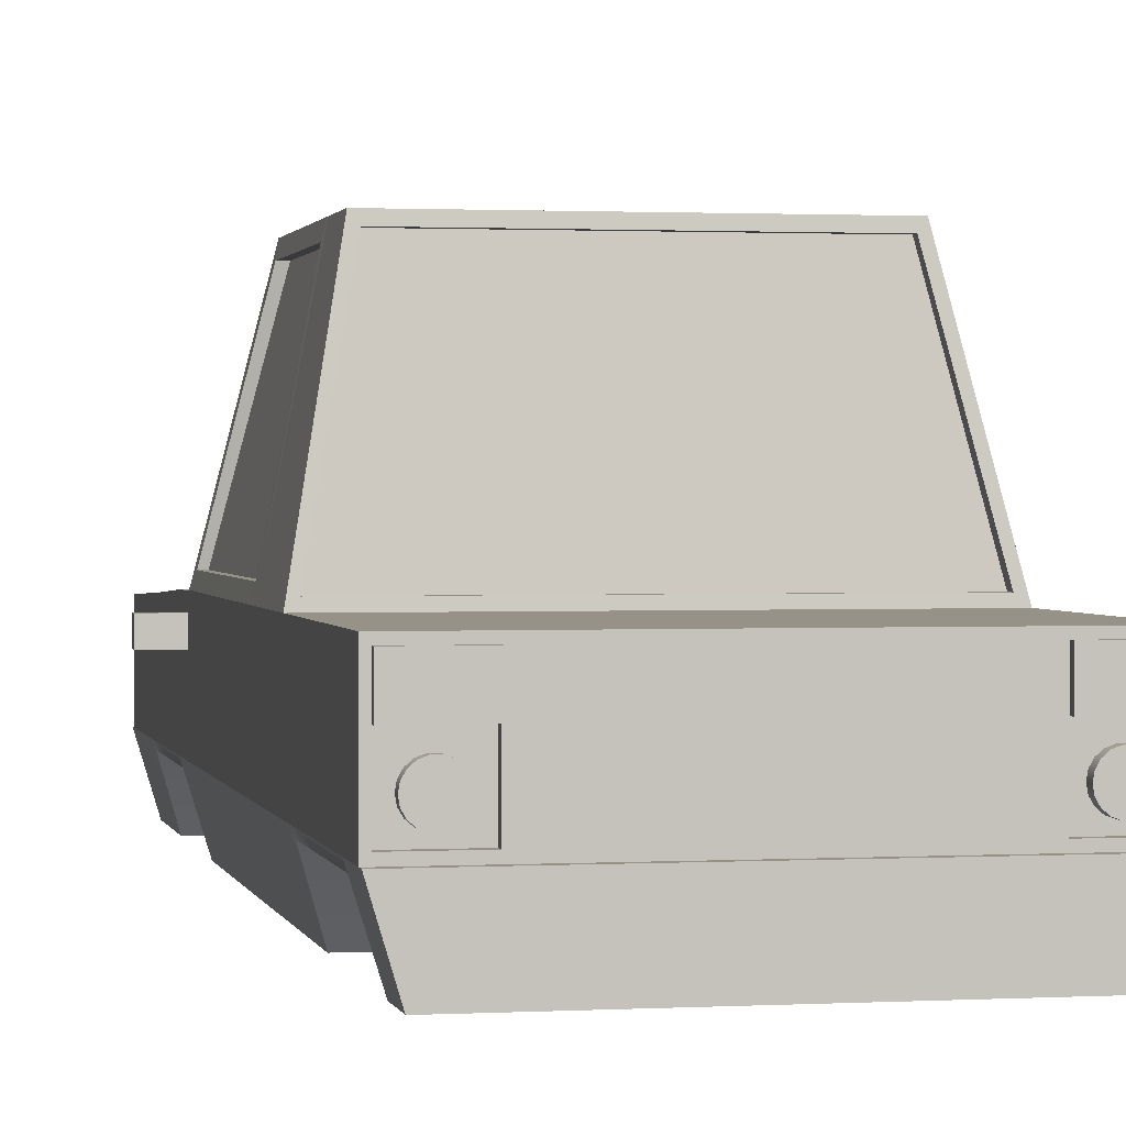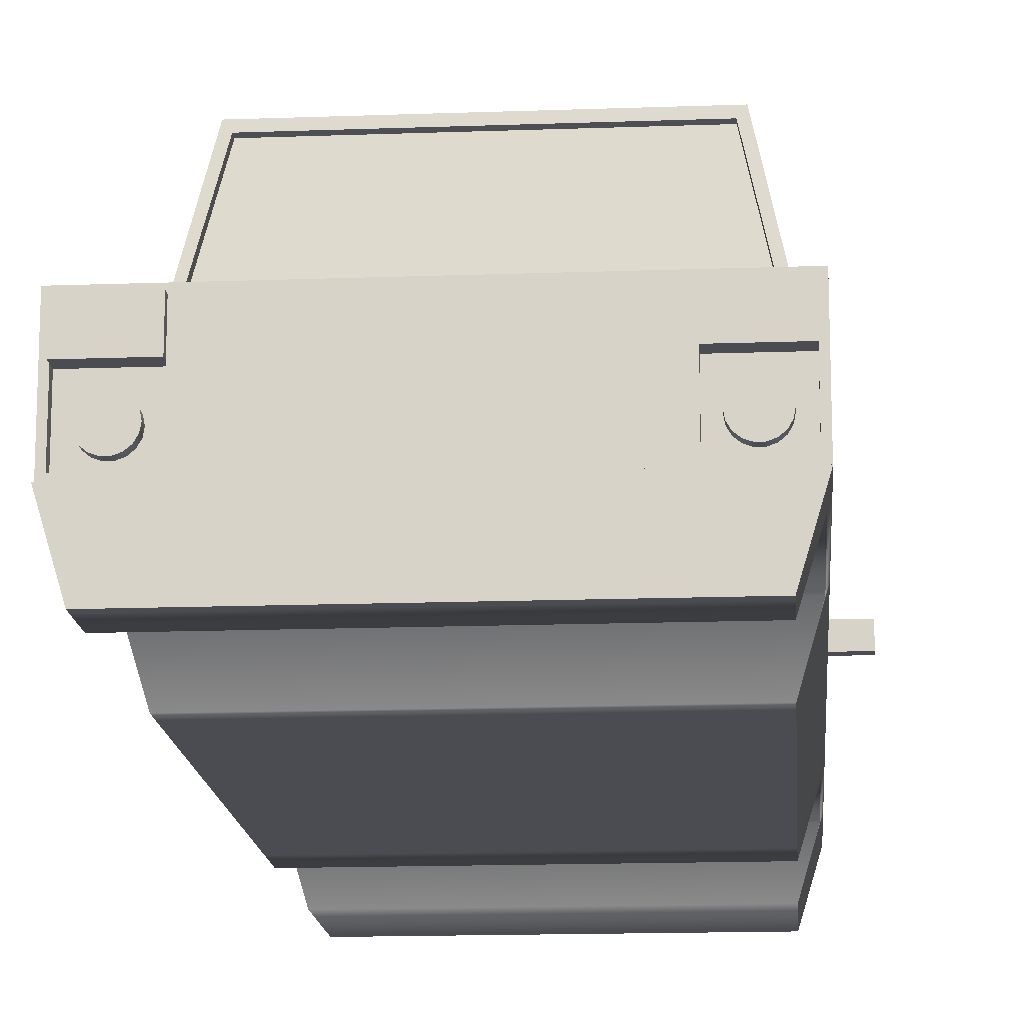
<metadata>
{"format":"obj","ext":"obj","renderer":"f3d","projection":"perspective","resolution":1024,"background":"white","views":[{"elev":1.2,"azim":168.3,"up":"+Y"},{"elev":-15.5,"azim":-175.6,"up":"+Y"}]}
</metadata>
<code>
v  -7.675 4.606 -24.12
v  -7.732 4.932 -24.12
v  -7.898 5.219 -24.12
v  -8.151 5.431 -24.12
v  -8.462 5.545 -24.12
v  -8.793 5.545 -24.12
v  -9.104 5.431 -24.12
v  -9.358 5.219 -24.12
v  -9.523 4.932 -24.12
v  -9.581 4.606 -24.12
v  -9.523 4.28 -24.12
v  -9.358 3.993 -24.12
v  -9.104 3.78 -24.12
v  -8.793 3.667 -24.12
v  -8.462 3.667 -24.12
v  -8.151 3.78 -24.12
v  -7.898 3.993 -24.12
v  -7.732 4.28 -24.12
v  -7.675 4.606 -23.05
v  -7.732 4.932 -23.05
v  -7.898 5.219 -23.05
v  -8.151 5.431 -23.05
v  -8.462 5.545 -23.05
v  -8.793 5.545 -23.05
v  -9.104 5.431 -23.05
v  -9.358 5.219 -23.05
v  -9.523 4.932 -23.05
v  -9.581 4.606 -23.05
v  -9.523 4.28 -23.05
v  -9.358 3.993 -23.05
v  -9.104 3.78 -23.05
v  -8.793 3.667 -23.05
v  -8.462 3.667 -23.05
v  -8.151 3.78 -23.05
v  -7.898 3.993 -23.05
v  -7.732 4.28 -23.05
v  -9.469 -0.5825 -24.1
v  -9.469 -0.5825 30.06
v  9.469 -0.5825 -24.1
v  9.469 -0.5825 30.06
v  -10.51 2.894 30.06
v  10.51 2.894 30.06
v  -10.51 7.838 30.06
v  10.51 7.838 30.06
v  9.469 -0.5825 -10.86
v  9.469 -0.5825 11.87
v  -9.469 -0.5825 11.87
v  -9.469 -0.5825 -10.86
v  -10.51 2.894 -10.86
v  -10.51 2.894 11.87
v  10.51 2.894 11.87
v  10.51 2.894 -10.86
v  -10.51 8.473 -10.86
v  -10.51 8.473 11.87
v  10.51 8.473 11.87
v  10.51 8.473 -10.86
v  -8.344 19.55 -7.985
v  -8.344 19.55 6.153
v  8.342 19.55 6.153
v  8.342 19.55 -7.985
v  9.469 -0.5825 -4.511
v  -9.469 -0.5825 -4.511
v  -10.51 2.894 -4.511
v  10.51 2.894 -4.511
v  -10.51 8.473 -4.511
v  10.51 8.473 -4.511
v  -8.344 19.55 -4.511
v  8.342 19.55 -4.511
v  10.38 9.149 10.81
v  10.38 9.149 -3.948
v  8.49 18.83 -3.948
v  8.49 18.83 5.801
v  -10.39 9.149 10.81
v  -8.485 18.83 5.801
v  -8.485 18.83 -3.948
v  -10.39 9.149 -3.948
v  -9.85 9.18 11.51
v  9.862 9.18 11.51
v  7.784 18.85 6.518
v  -7.816 18.85 6.518
v  -9.85 9.177 11.02
v  9.862 9.177 11.02
v  7.784 18.84 6.026
v  -7.816 18.84 6.026
v  10 9.149 10.81
v  10 9.149 -3.948
v  8.031 18.83 -3.948
v  8.031 18.83 5.801
v  -10.04 9.149 10.81
v  -8.032 18.83 5.801
v  -8.032 18.83 -3.948
v  -10.04 9.149 -3.948
v  -10.17 3.368 30.06
v  10.17 3.368 30.06
v  10.17 7.392 30.06
v  -10.17 7.392 30.06
v  -9.469 -0.5825 30.79
v  9.469 -0.5825 30.79
v  10.51 2.894 30.79
v  -10.51 2.894 30.79
v  -10.17 3.368 29.53
v  10.17 3.368 29.53
v  10.17 7.392 29.53
v  -10.17 7.392 29.53
v  -7.485 3.368 30.06
v  7.485 3.368 30.06
v  7.485 7.392 30.06
v  -7.485 7.392 30.06
v  -7.485 3.368 29.53
v  7.485 3.368 29.53
v  7.485 7.392 29.53
v  -7.485 7.392 29.53
v  10.17 3.368 28.99
v  10.17 7.392 28.99
v  7.485 7.392 28.99
v  7.485 3.368 28.99
v  -10.17 3.368 28.99
v  -7.485 3.368 28.99
v  -7.485 7.392 28.99
v  -10.17 7.392 28.99
v  10.17 5.943 30.06
v  -10.17 5.943 30.06
v  10.17 5.943 29.53
v  -10.17 5.943 29.53
v  7.485 5.943 29.53
v  -7.485 5.943 29.53
v  10.17 5.943 28.99
v  7.485 5.943 28.99
v  -7.485 5.943 28.99
v  -10.17 5.943 28.99
v  -7.485 7.392 29.3
v  -10.17 7.392 29.3
v  -10.17 5.943 29.3
v  -7.485 5.943 29.3
v  10.17 7.392 29.3
v  7.485 7.392 29.3
v  7.485 5.943 29.3
v  10.17 5.943 29.3
v  -9.469 -0.5825 23.89
v  -9.469 -0.5825 14.57
v  10.51 2.894 23.89
v  10.51 2.894 14.57
v  10.51 8.046 23.89
v  10.51 8.408 14.57
v  9.469 -0.5825 14.57
v  9.469 -0.5825 23.89
v  -10.51 2.894 14.57
v  -10.51 2.894 23.89
v  -10.51 8.408 14.57
v  -10.51 8.046 23.89
v  -10.37 2.485 23.56
v  -10.37 2.485 14.89
v  10.51 2.894 23.56
v  10.51 2.894 14.89
v  10.51 8.046 23.56
v  10.51 8.408 14.89
v  10.37 2.485 14.89
v  10.37 2.485 23.56
v  -10.51 2.894 14.89
v  -10.51 2.894 23.56
v  -10.51 8.408 14.89
v  -10.51 8.046 23.56
v  9.469 -0.5825 -21.86
v  9.469 -0.5825 -11.82
v  -10.51 2.894 -21.86
v  -10.51 2.894 -11.82
v  -10.51 8.473 -21.86
v  -10.51 8.473 -11.82
v  -9.469 -0.5825 -11.82
v  -9.469 -0.5825 -21.86
v  10.51 2.894 -11.82
v  10.51 2.894 -21.86
v  10.51 8.473 -11.82
v  10.51 8.473 -21.86
v  10.37 2.491 -21.45
v  10.37 2.491 -12.23
v  -10.51 2.894 -21.45
v  -10.51 2.894 -12.23
v  -10.51 8.473 -21.45
v  -10.51 8.473 -12.23
v  -10.37 2.491 -12.23
v  -10.37 2.491 -21.45
v  10.51 2.894 -12.23
v  10.51 2.894 -21.45
v  10.51 8.473 -12.23
v  10.51 8.473 -21.45
v  10.05 8.911 -10.75
v  -10.01 8.912 -10.75
v  -7.991 19.04 -8.126
v  7.99 19.04 -8.126
v  10.05 8.904 -10.2
v  -10.01 8.906 -10.2
v  -7.991 19.03 -7.659
v  7.99 19.03 -7.659
v  9.469 -0.5825 -24.5
v  -9.469 -0.5825 -24.5
v  -10.51 2.894 -24.5
v  10.51 2.894 -24.5
v  -10.51 8.473 -24.1
v  10.51 8.473 -24.1
v  -10.51 2.894 -24.1
v  10.51 2.894 -24.1
v  -10.21 3.252 -24.1
v  -10.21 8.135 -24.1
v  10.21 8.135 -24.1
v  10.21 3.252 -24.1
v  -7.082 8.135 -24.1
v  7.082 8.135 -24.1
v  7.082 3.252 -24.1
v  -7.082 3.252 -24.1
v  -10.21 6.268 -24.1
v  10.21 6.268 -24.1
v  7.082 6.268 -24.1
v  -7.082 6.268 -24.1
v  -10.21 3.252 -23.64
v  -10.21 6.268 -23.64
v  -7.082 6.268 -23.64
v  -7.082 3.252 -23.64
v  10.21 3.252 -23.64
v  7.082 3.252 -23.64
v  7.082 6.268 -23.64
v  10.21 6.268 -23.64
v  8.342 19.55 -2.073
v  8.342 19.55 -0.5578
v  -8.344 19.55 -0.5578
v  -8.344 19.55 -2.073
v  -5.326 19.55 -0.5578
v  5.324 19.55 -0.5578
v  5.324 19.55 -2.073
v  -5.326 19.55 -2.073
v  10.21 8.135 -24.48
v  10.21 6.268 -24.48
v  7.082 6.268 -24.48
v  7.082 8.135 -24.48
v  -10.21 8.135 -24.48
v  -7.082 8.135 -24.48
v  -7.082 6.268 -24.48
v  -10.21 6.268 -24.48
v  4.627 7.838 30.06
v  -4.627 7.838 30.06
v  -4.627 8.473 11.87
v  4.627 8.473 11.87
v  -4.627 8.046 23.89
v  4.627 8.046 23.89
v  4.627 8.408 14.57
v  -4.627 8.408 14.57
v  -4.627 8.046 23.56
v  4.627 8.046 23.56
v  4.627 8.408 14.89
v  -4.627 8.408 14.89
v  -4.627 8.289 30.06
v  4.627 8.289 30.06
v  4.627 8.497 23.89
v  4.627 8.497 23.56
v  4.627 8.859 14.89
v  4.627 8.859 14.57
v  4.627 8.925 11.88
v  -4.627 8.925 11.88
v  -4.627 8.859 14.57
v  -4.627 8.859 14.89
v  -4.627 8.497 23.56
v  -4.627 8.497 23.89
v  9.589 4.606 -24.12
v  9.531 4.932 -24.12
v  9.366 5.219 -24.12
v  9.112 5.431 -24.12
v  8.801 5.545 -24.12
v  8.47 5.545 -24.12
v  8.159 5.431 -24.12
v  7.906 5.219 -24.12
v  7.74 4.932 -24.12
v  7.683 4.606 -24.12
v  7.74 4.28 -24.12
v  7.906 3.993 -24.12
v  8.159 3.78 -24.12
v  8.47 3.667 -24.12
v  8.801 3.667 -24.12
v  9.112 3.78 -24.12
v  9.366 3.993 -24.12
v  9.531 4.28 -24.12
v  9.589 4.606 -23.05
v  9.531 4.932 -23.05
v  9.366 5.219 -23.05
v  9.112 5.431 -23.05
v  8.801 5.545 -23.05
v  8.47 5.545 -23.05
v  8.159 5.431 -23.05
v  7.906 5.219 -23.05
v  7.74 4.932 -23.05
v  7.683 4.606 -23.05
v  7.74 4.28 -23.05
v  7.906 3.993 -23.05
v  8.159 3.78 -23.05
v  8.47 3.667 -23.05
v  8.801 3.667 -23.05
v  9.112 3.78 -23.05
v  9.366 3.993 -23.05
v  9.531 4.28 -23.05
v  10.04 6.539 12.73
v  12.28 6.539 12.73
v  10.04 6.539 12.09
v  12.28 6.539 12.09
v  10.04 7.728 12.73
v  12.28 7.728 12.73
v  10.04 7.728 12.09
v  12.28 7.728 12.09
v  -12.38 6.539 12.73
v  -10.14 6.539 12.73
v  -12.38 6.539 12.09
v  -10.14 6.539 12.09
v  -12.38 7.728 12.73
v  -10.14 7.728 12.73
v  -12.38 7.728 12.09
v  -10.14 7.728 12.09
v  9.825 4.606 28.6
v  9.767 4.932 28.6
v  9.602 5.219 28.6
v  9.348 5.431 28.6
v  9.037 5.545 28.6
v  8.706 5.545 28.6
v  8.395 5.431 28.6
v  8.141 5.219 28.6
v  7.976 4.932 28.6
v  7.918 4.606 28.6
v  7.976 4.28 28.6
v  8.141 3.993 28.6
v  8.395 3.78 28.6
v  8.706 3.667 28.6
v  9.037 3.667 28.6
v  9.348 3.78 28.6
v  9.602 3.993 28.6
v  9.767 4.28 28.6
v  9.825 4.606 29.67
v  9.767 4.932 29.67
v  9.602 5.219 29.67
v  9.348 5.431 29.67
v  9.037 5.545 29.67
v  8.706 5.545 29.67
v  8.395 5.431 29.67
v  8.141 5.219 29.67
v  7.976 4.932 29.67
v  7.918 4.606 29.67
v  7.976 4.28 29.67
v  8.141 3.993 29.67
v  8.395 3.78 29.67
v  8.706 3.667 29.67
v  9.037 3.667 29.67
v  9.348 3.78 29.67
v  9.602 3.993 29.67
v  9.767 4.28 29.67
v  -7.961 4.606 28.6
v  -8.018 4.932 28.6
v  -8.184 5.219 28.6
v  -8.437 5.431 28.6
v  -8.748 5.545 28.6
v  -9.079 5.545 28.6
v  -9.39 5.431 28.6
v  -9.644 5.219 28.6
v  -9.809 4.932 28.6
v  -9.867 4.606 28.6
v  -9.809 4.28 28.6
v  -9.644 3.993 28.6
v  -9.39 3.78 28.6
v  -9.079 3.667 28.6
v  -8.748 3.667 28.6
v  -8.437 3.78 28.6
v  -8.184 3.993 28.6
v  -8.018 4.28 28.6
v  -7.961 4.606 29.67
v  -8.018 4.932 29.67
v  -8.184 5.219 29.67
v  -8.437 5.431 29.67
v  -8.748 5.545 29.67
v  -9.079 5.545 29.67
v  -9.39 5.431 29.67
v  -9.644 5.219 29.67
v  -9.809 4.932 29.67
v  -9.867 4.606 29.67
v  -9.809 4.28 29.67
v  -9.644 3.993 29.67
v  -9.39 3.78 29.67
v  -9.079 3.667 29.67
v  -8.748 3.667 29.67
v  -8.437 3.78 29.67
v  -8.184 3.993 29.67
v  -8.018 4.28 29.67
g Cylinder004
f 1 2 20
f 20 19 1
f 2 3 21
f 21 20 2
f 3 4 22
f 22 21 3
f 4 5 23
f 23 22 4
f 5 6 24
f 24 23 5
f 6 7 25
f 25 24 6
f 7 8 26
f 26 25 7
f 8 9 27
f 27 26 8
f 9 10 28
f 28 27 9
f 10 11 29
f 29 28 10
f 11 12 30
f 30 29 11
f 12 13 31
f 31 30 12
f 13 14 32
f 32 31 13
f 14 15 33
f 33 32 14
f 15 16 34
f 34 33 15
f 16 17 35
f 35 34 16
f 17 18 36
f 36 35 17
f 18 1 19
f 19 36 18
f 17 16 15
f 15 14 13
f 13 12 11
f 15 13 11
f 11 10 9
f 9 8 7
f 11 9 7
f 7 6 5
f 5 4 3
f 7 5 3
f 11 7 3
f 15 11 3
f 3 2 1
f 15 3 1
f 17 15 1
f 18 17 1
f 20 21 22
f 22 23 24
f 24 25 26
f 22 24 26
f 26 27 28
f 28 29 30
f 26 28 30
f 30 31 32
f 32 33 34
f 30 32 34
f 26 30 34
f 22 26 34
f 34 35 36
f 22 34 36
f 20 22 36
f 19 20 36
f 61 62 48
f 48 45 61
f 67 68 60
f 60 57 67
f 62 63 49
f 49 48 62
f 97 98 99
f 99 100 97
f 61 64 51
f 51 46 61
f 195 196 197
f 197 198 195
f 63 65 53
f 53 49 63
f 110 125 126
f 126 109 110
f 64 66 55
f 55 51 64
f 158 151 152
f 152 157 158
f 182 175 176
f 176 181 182
f 254 255 260
f 260 261 254
f 186 179 180
f 180 185 186
f 151 160 159
f 159 152 151
f 177 182 181
f 181 178 177
f 175 184 183
f 183 176 175
f 153 158 157
f 157 154 153
f 160 162 161
f 161 159 160
f 179 177 178
f 178 180 179
f 184 186 185
f 185 183 184
f 155 153 154
f 154 156 155
f 65 67 57
f 57 53 65
f 81 82 83
f 83 84 81
f 86 87 88
f 88 85 86
f 191 192 193
f 193 194 191
f 46 47 62
f 62 61 46
f 47 50 63
f 63 62 47
f 45 52 64
f 64 61 45
f 50 54 65
f 65 63 50
f 52 56 66
f 66 64 52
f 89 90 91
f 91 92 89
f 56 60 68
f 68 66 56
f 55 66 70
f 70 69 55
f 66 68 71
f 71 70 66
f 224 59 72
f 223 224 72
f 68 223 72
f 68 72 71
f 59 55 69
f 69 72 59
f 54 58 74
f 74 73 54
f 226 67 75
f 225 226 75
f 58 225 75
f 58 75 74
f 67 65 76
f 76 75 67
f 65 54 73
f 73 76 65
f 242 55 78
f 241 242 78
f 54 241 78
f 54 78 77
f 55 59 79
f 79 78 55
f 59 58 80
f 80 79 59
f 58 54 77
f 77 80 58
f 77 78 82
f 82 81 77
f 78 79 83
f 83 82 78
f 79 80 84
f 84 83 79
f 80 77 81
f 81 84 80
f 69 70 86
f 86 85 69
f 70 71 87
f 87 86 70
f 71 72 88
f 88 87 71
f 72 69 85
f 85 88 72
f 73 74 90
f 90 89 73
f 74 75 91
f 91 90 74
f 75 76 92
f 92 91 75
f 76 73 89
f 89 92 76
f 41 42 94
f 41 94 106
f 41 106 105
f 41 105 93
f 42 44 95
f 42 95 121
f 42 121 94
f 240 43 96
f 239 240 96
f 44 239 96
f 44 96 108
f 44 108 107
f 44 107 95
f 43 41 93
f 43 93 122
f 43 122 96
f 38 40 98
f 98 97 38
f 40 42 99
f 99 98 40
f 42 41 100
f 100 99 42
f 41 38 97
f 97 100 41
f 106 110 109
f 109 105 106
f 121 123 102
f 102 94 121
f 108 112 111
f 111 107 108
f 122 124 104
f 104 96 122
f 113 127 128
f 128 116 113
f 132 133 134
f 134 131 132
f 94 102 110
f 110 106 94
f 101 93 105
f 105 109 101
f 96 104 112
f 112 108 96
f 103 95 107
f 107 111 103
f 123 127 113
f 113 102 123
f 103 111 115
f 115 114 103
f 125 128 115
f 115 111 125
f 110 102 113
f 113 116 110
f 101 109 118
f 118 117 101
f 126 129 118
f 118 109 126
f 112 104 120
f 120 119 112
f 124 130 120
f 120 104 124
f 111 112 126
f 126 125 111
f 95 103 123
f 123 121 95
f 93 101 124
f 124 122 93
f 135 136 137
f 137 138 135
f 117 118 129
f 129 130 117
f 103 114 127
f 127 123 103
f 110 116 128
f 128 125 110
f 112 119 129
f 129 126 112
f 101 117 130
f 130 124 101
f 119 120 132
f 132 131 119
f 120 130 133
f 133 132 120
f 130 129 134
f 134 133 130
f 129 119 131
f 131 134 129
f 114 115 136
f 136 135 114
f 115 128 137
f 137 136 115
f 128 127 138
f 138 137 128
f 127 114 135
f 135 138 127
f 40 38 139
f 139 146 40
f 47 46 145
f 145 140 47
f 252 253 262
f 262 251 252
f 258 259 256
f 256 257 258
f 38 41 148
f 148 139 38
f 50 47 140
f 140 147 50
f 42 40 146
f 146 141 42
f 46 51 142
f 142 145 46
f 41 43 150
f 150 148 41
f 54 50 147
f 147 149 54
f 44 42 141
f 141 143 44
f 51 55 144
f 144 142 51
f 146 139 151
f 151 158 146
f 140 145 157
f 157 152 140
f 253 254 261
f 261 262 253
f 259 260 255
f 255 256 259
f 139 148 160
f 160 151 139
f 147 140 152
f 152 159 147
f 141 146 158
f 158 153 141
f 145 142 154
f 154 157 145
f 148 150 162
f 162 160 148
f 149 147 159
f 159 161 149
f 143 141 153
f 153 155 143
f 142 144 156
f 156 154 142
f 37 39 163
f 163 170 37
f 45 48 169
f 169 164 45
f 53 56 173
f 173 168 53
f 201 37 170
f 170 165 201
f 48 49 166
f 166 169 48
f 39 202 172
f 172 163 39
f 52 45 164
f 164 171 52
f 199 201 165
f 165 167 199
f 49 53 168
f 168 166 49
f 202 200 174
f 174 172 202
f 56 52 171
f 171 173 56
f 170 163 175
f 175 182 170
f 164 169 181
f 181 176 164
f 174 167 179
f 179 186 174
f 168 173 185
f 185 180 168
f 165 170 182
f 182 177 165
f 169 166 178
f 178 181 169
f 163 172 184
f 184 175 163
f 171 164 176
f 176 183 171
f 167 165 177
f 177 179 167
f 166 168 180
f 180 178 166
f 172 174 186
f 186 184 172
f 173 171 183
f 183 185 173
f 56 53 188
f 188 187 56
f 53 57 189
f 189 188 53
f 57 60 190
f 190 189 57
f 60 56 187
f 187 190 60
f 187 188 192
f 192 191 187
f 188 189 193
f 193 192 188
f 189 190 194
f 194 193 189
f 190 187 191
f 191 194 190
f 39 37 196
f 196 195 39
f 37 201 197
f 197 196 37
f 202 39 195
f 195 198 202
f 167 174 200
f 200 199 167
f 198 197 201
f 201 202 198
f 208 213 214
f 214 207 208
f 201 199 204
f 201 204 211
f 201 211 203
f 199 200 205
f 199 205 208
f 199 208 207
f 199 207 204
f 200 202 206
f 200 206 212
f 200 212 205
f 202 201 203
f 202 203 210
f 202 210 209
f 202 209 206
f 231 232 233
f 233 234 231
f 215 216 217
f 217 218 215
f 209 210 214
f 214 213 209
f 219 220 221
f 221 222 219
f 235 236 237
f 237 238 235
f 203 211 216
f 216 215 203
f 211 214 217
f 217 216 211
f 214 210 218
f 218 217 214
f 210 203 215
f 215 218 210
f 206 209 220
f 220 219 206
f 209 213 221
f 221 220 209
f 213 212 222
f 222 221 213
f 212 206 219
f 219 222 212
f 58 59 224
f 58 224 228
f 58 228 227
f 225 58 227
f 68 67 226
f 68 226 230
f 68 230 229
f 223 68 229
f 224 223 229
f 229 228 224
f 226 225 227
f 227 230 226
f 205 212 232
f 232 231 205
f 212 213 233
f 233 232 212
f 213 208 234
f 234 233 213
f 208 205 231
f 231 234 208
f 204 207 236
f 236 235 204
f 207 214 237
f 237 236 207
f 214 211 238
f 238 237 214
f 211 204 235
f 235 238 211
f 155 156 249
f 249 248 155
f 161 162 247
f 247 250 161
f 44 143 244
f 244 239 44
f 150 43 240
f 240 243 150
f 54 149 246
f 246 241 54
f 144 55 242
f 242 245 144
f 143 155 248
f 248 244 143
f 162 150 243
f 243 247 162
f 149 161 250
f 250 246 149
f 156 144 245
f 245 249 156
f 240 239 252
f 252 251 240
f 239 244 253
f 253 252 239
f 244 248 254
f 254 253 244
f 248 249 255
f 255 254 248
f 249 245 256
f 256 255 249
f 245 242 257
f 257 256 245
f 242 241 258
f 258 257 242
f 241 246 259
f 259 258 241
f 246 250 260
f 260 259 246
f 250 247 261
f 261 260 250
f 247 243 262
f 262 261 247
f 243 240 251
f 251 262 243
f 263 264 282
f 282 281 263
f 264 265 283
f 283 282 264
f 265 266 284
f 284 283 265
f 266 267 285
f 285 284 266
f 267 268 286
f 286 285 267
f 268 269 287
f 287 286 268
f 269 270 288
f 288 287 269
f 270 271 289
f 289 288 270
f 271 272 290
f 290 289 271
f 272 273 291
f 291 290 272
f 273 274 292
f 292 291 273
f 274 275 293
f 293 292 274
f 275 276 294
f 294 293 275
f 276 277 295
f 295 294 276
f 277 278 296
f 296 295 277
f 278 279 297
f 297 296 278
f 279 280 298
f 298 297 279
f 280 263 281
f 281 298 280
f 279 278 277
f 277 276 275
f 275 274 273
f 277 275 273
f 273 272 271
f 271 270 269
f 273 271 269
f 269 268 267
f 267 266 265
f 269 267 265
f 273 269 265
f 277 273 265
f 265 264 263
f 277 265 263
f 279 277 263
f 280 279 263
f 282 283 284
f 284 285 286
f 286 287 288
f 284 286 288
f 288 289 290
f 290 291 292
f 288 290 292
f 292 293 294
f 294 295 296
f 292 294 296
f 288 292 296
f 284 288 296
f 296 297 298
f 284 296 298
f 282 284 298
f 281 282 298
f 299 301 302
f 302 300 299
f 303 304 306
f 306 305 303
f 299 300 304
f 304 303 299
f 300 302 306
f 306 304 300
f 302 301 305
f 305 306 302
f 301 299 303
f 303 305 301
f 307 309 310
f 310 308 307
f 311 312 314
f 314 313 311
f 307 308 312
f 312 311 307
f 308 310 314
f 314 312 308
f 310 309 313
f 313 314 310
f 309 307 311
f 311 313 309
f 315 316 334
f 334 333 315
f 316 317 335
f 335 334 316
f 317 318 336
f 336 335 317
f 318 319 337
f 337 336 318
f 319 320 338
f 338 337 319
f 320 321 339
f 339 338 320
f 321 322 340
f 340 339 321
f 322 323 341
f 341 340 322
f 323 324 342
f 342 341 323
f 324 325 343
f 343 342 324
f 325 326 344
f 344 343 325
f 326 327 345
f 345 344 326
f 327 328 346
f 346 345 327
f 328 329 347
f 347 346 328
f 329 330 348
f 348 347 329
f 330 331 349
f 349 348 330
f 331 332 350
f 350 349 331
f 332 315 333
f 333 350 332
f 331 330 329
f 329 328 327
f 327 326 325
f 329 327 325
f 325 324 323
f 323 322 321
f 325 323 321
f 321 320 319
f 319 318 317
f 321 319 317
f 325 321 317
f 329 325 317
f 317 316 315
f 329 317 315
f 331 329 315
f 332 331 315
f 334 335 336
f 336 337 338
f 338 339 340
f 336 338 340
f 340 341 342
f 342 343 344
f 340 342 344
f 344 345 346
f 346 347 348
f 344 346 348
f 340 344 348
f 336 340 348
f 348 349 350
f 336 348 350
f 334 336 350
f 333 334 350
f 351 352 370
f 370 369 351
f 352 353 371
f 371 370 352
f 353 354 372
f 372 371 353
f 354 355 373
f 373 372 354
f 355 356 374
f 374 373 355
f 356 357 375
f 375 374 356
f 357 358 376
f 376 375 357
f 358 359 377
f 377 376 358
f 359 360 378
f 378 377 359
f 360 361 379
f 379 378 360
f 361 362 380
f 380 379 361
f 362 363 381
f 381 380 362
f 363 364 382
f 382 381 363
f 364 365 383
f 383 382 364
f 365 366 384
f 384 383 365
f 366 367 385
f 385 384 366
f 367 368 386
f 386 385 367
f 368 351 369
f 369 386 368
f 367 366 365
f 365 364 363
f 363 362 361
f 365 363 361
f 361 360 359
f 359 358 357
f 361 359 357
f 357 356 355
f 355 354 353
f 357 355 353
f 361 357 353
f 365 361 353
f 353 352 351
f 365 353 351
f 367 365 351
f 368 367 351
f 370 371 372
f 372 373 374
f 374 375 376
f 372 374 376
f 376 377 378
f 378 379 380
f 376 378 380
f 380 381 382
f 382 383 384
f 380 382 384
f 376 380 384
f 372 376 384
f 384 385 386
f 372 384 386
f 370 372 386
f 369 370 386
f 229 230 227
f 227 228 229

</code>
